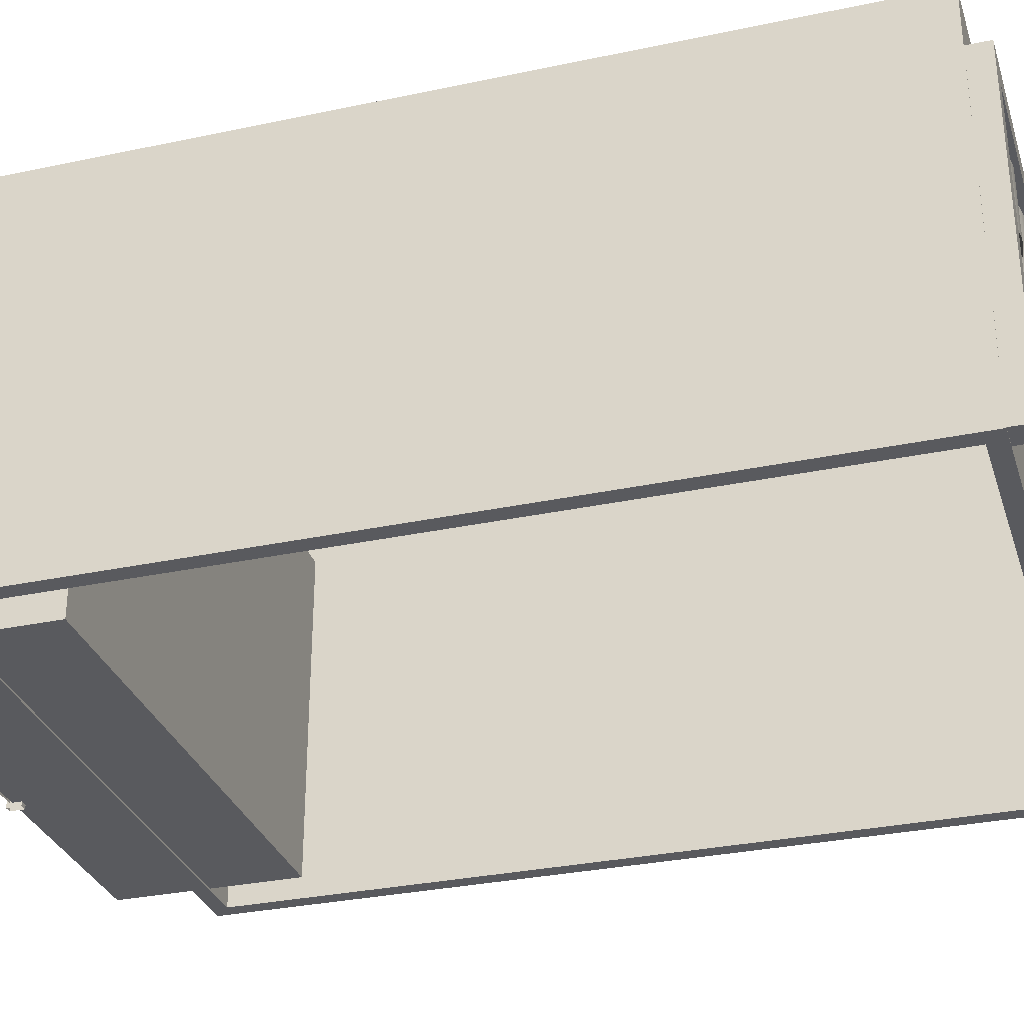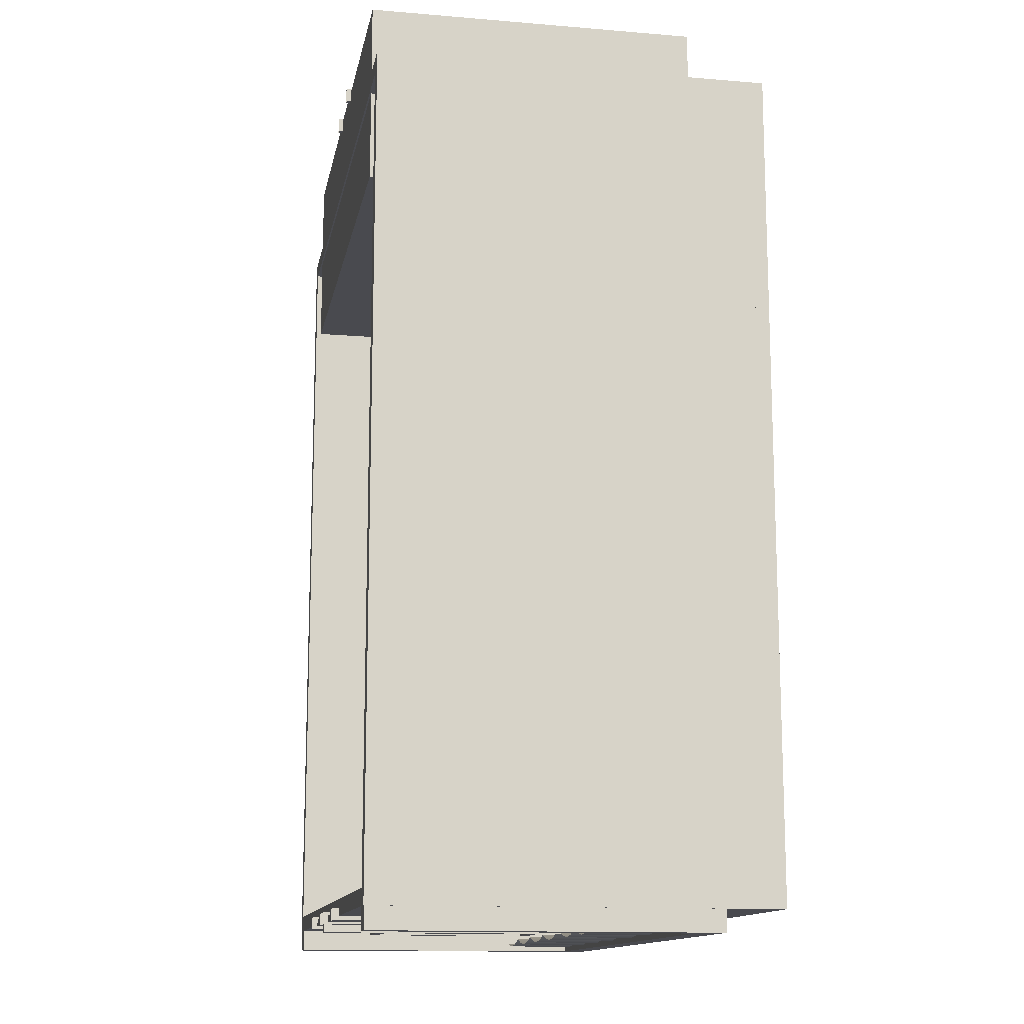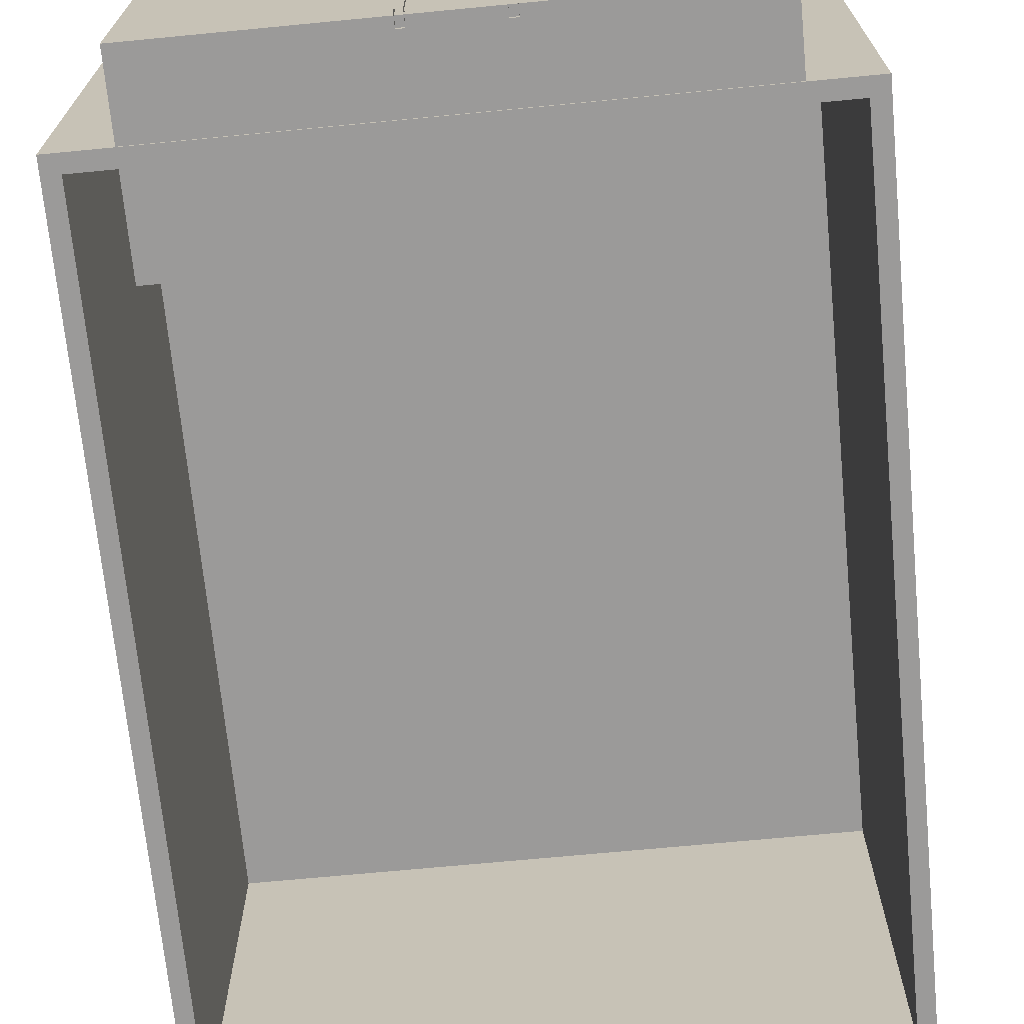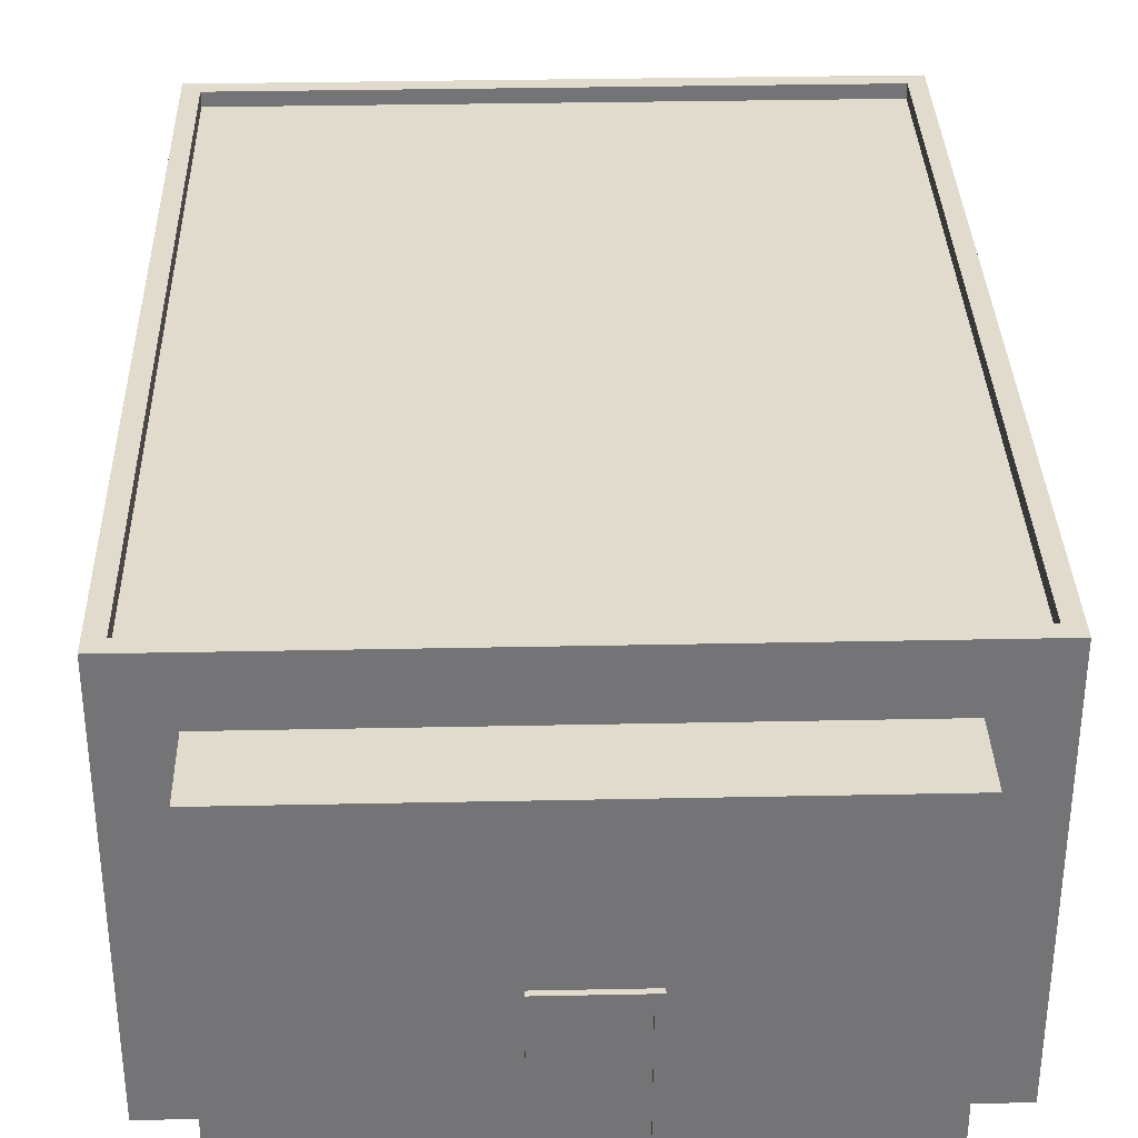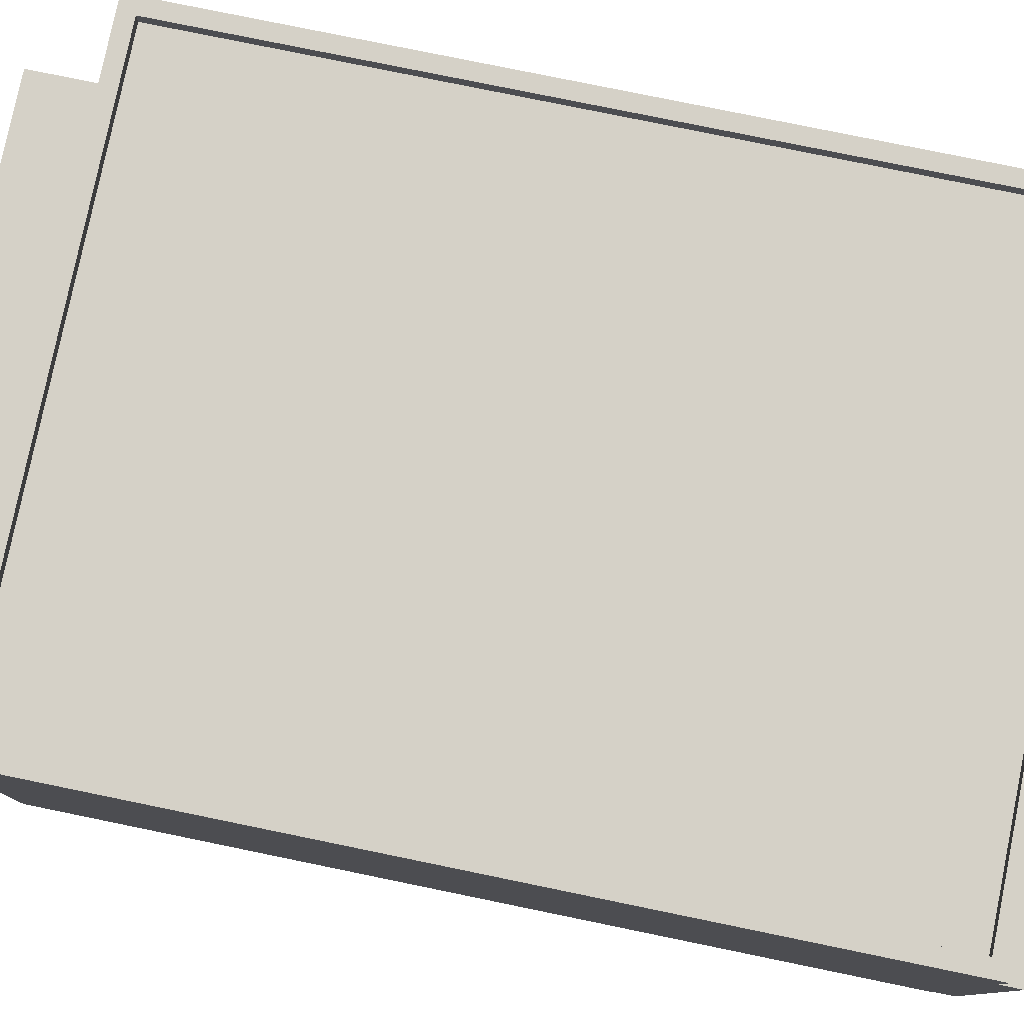
<metadata>
{"format":"obj","ext":"obj","renderer":"f3d","projection":"perspective","resolution":1024,"background":"white","views":[{"elev":-31.2,"azim":106.9,"up":"+Y"},{"elev":-13.5,"azim":79.4,"up":"+Z"},{"elev":-69.5,"azim":5.5,"up":"+Y"},{"elev":33.9,"azim":-1.6,"up":"+Y"},{"elev":79.1,"azim":101.6,"up":"+Y"}]}
</metadata>
<code>
g front_doorframe.007_Cube.269
v 33.35 -6.133 -30.37
v 33.35 -1.352 -30.37
v 35.2 -6.133 -30.37
v 35.2 -1.352 -30.37
v 33.35 -6.133 -30.63
v 33.35 -1.352 -30.63
v 35.2 -6.133 -30.63
v 35.2 -1.352 -30.63
v 35.38 -6.125 -30.37
v 33.17 -6.125 -30.37
v 33.17 -1.15 -30.37
v 35.38 -1.15 -30.37
v 35.38 -1.15 -30.63
v 35.38 -6.125 -30.63
v 33.17 -6.125 -30.63
v 33.17 -1.15 -30.63
v 32.62 -6.133 -30.37
v 32.62 -1.352 -30.37
v 30.78 -6.133 -30.37
v 30.78 -1.352 -30.37
v 32.62 -6.133 -30.63
v 32.62 -1.352 -30.63
v 30.78 -6.133 -30.63
v 30.78 -1.352 -30.63
v 30.6 -6.125 -30.37
v 32.8 -6.125 -30.37
v 32.8 -1.15 -30.37
v 30.6 -1.15 -30.37
v 30.6 -1.15 -30.63
v 30.6 -6.125 -30.63
v 32.8 -6.125 -30.63
v 32.8 -1.15 -30.63
f 2 6 8 4
f 1 5 6 2
f 13 16 11 12
f 4 12 11 2
f 6 16 13 8
f 5 15 16 6
f 8 13 14 7
f 3 9 12 4
f 2 11 10 1
f 15 10 11 16
f 9 14 13 12
f 7 3 4 8
f 18 20 24 22
f 17 18 22 21
f 29 28 27 32
f 20 18 27 28
f 22 24 29 32
f 21 22 32 31
f 24 23 30 29
f 19 20 28 25
f 18 17 26 27
f 31 32 27 26
f 25 28 29 30
f 23 24 20 19
g small_boxy_sandwiched_Cube.045
v 39.86 -5.98 -30.52
v 39.86 2.665 -30.52
v 39.86 -5.98 -12.39
v 39.86 2.665 -12.39
v 26.11 -5.98 -30.52
v 26.11 2.665 -30.52
v 26.11 -5.98 -12.39
v 26.11 2.665 -12.39
v 39.5 -5.98 -30.16
v 39.5 2.665 -30.16
v 39.5 -5.98 -12.75
v 39.5 2.665 -12.75
v 26.47 -5.98 -30.16
v 26.47 2.665 -30.16
v 26.47 -5.98 -12.75
v 26.47 2.665 -12.75
v 38.51 -5.944 -14.72
v 38.51 1.331 -14.72
v 38.51 -5.944 -10.72
v 38.51 1.331 -10.72
v 27.39 -5.944 -14.72
v 27.39 1.331 -14.72
v 27.39 -5.944 -10.72
v 27.39 1.331 -10.72
f 33 34 36 35
f 35 36 40 39
f 39 40 38 37
f 37 38 34 33
f 41 43 44 42
f 43 47 48 44
f 47 45 46 48
f 45 41 42 46
f 33 35 43 41
f 36 34 42 44
f 35 39 47 43
f 40 36 44 48
f 39 37 45 47
f 38 40 48 46
f 37 33 41 45
f 34 38 46 42
f 49 50 52 51
f 51 52 56 55
f 55 56 54 53
f 53 54 50 49
f 51 55 53 49
f 56 52 50 54
g front_door.007_Plane.147
v 33.28 -1.248 -30.58
v 33.28 -6.015 -30.58
v 35.29 -1.248 -30.58
v 35.29 -6.015 -30.58
v 34.28 -1.248 -30.58
v 34.28 -6.015 -30.58
v 33.28 -3.594 -30.58
v 35.29 -3.594 -30.58
v 34.28 -3.594 -30.58
v 33.45 -1.442 -30.58
v 33.45 -3.482 -30.58
v 34.23 -3.482 -30.58
v 34.23 -1.442 -30.58
v 34.34 -1.442 -30.58
v 34.34 -3.482 -30.58
v 35.12 -3.482 -30.58
v 35.12 -1.442 -30.58
v 34.23 -1.442 -30.42
v 33.45 -1.442 -30.42
v 33.28 -3.594 -30.42
v 33.28 -6.015 -30.42
v 34.28 -6.015 -30.42
v 35.29 -6.015 -30.42
v 35.12 -3.482 -30.42
v 35.12 -1.442 -30.42
v 34.34 -1.442 -30.42
v 34.28 -3.594 -30.42
v 34.28 -1.248 -30.42
v 33.45 -3.482 -30.42
v 35.29 -3.594 -30.42
v 34.23 -3.482 -30.42
v 33.28 -1.248 -30.42
v 34.34 -3.482 -30.42
v 35.29 -1.248 -30.42
v 32.7 -1.248 -30.58
v 32.7 -6.015 -30.58
v 30.69 -1.248 -30.58
v 30.69 -6.015 -30.58
v 31.69 -1.248 -30.58
v 31.69 -6.015 -30.58
v 32.7 -3.594 -30.58
v 30.69 -3.594 -30.58
v 31.69 -3.594 -30.58
v 32.53 -1.442 -30.58
v 32.53 -3.482 -30.58
v 31.75 -3.482 -30.58
v 31.75 -1.442 -30.58
v 31.64 -1.442 -30.58
v 31.64 -3.482 -30.58
v 30.86 -3.482 -30.58
v 30.86 -1.442 -30.58
v 31.75 -1.442 -30.42
v 32.53 -1.442 -30.42
v 32.7 -3.594 -30.42
v 32.7 -6.015 -30.42
v 31.69 -6.015 -30.42
v 30.69 -6.015 -30.42
v 30.86 -3.482 -30.42
v 30.86 -1.442 -30.42
v 31.64 -1.442 -30.42
v 31.69 -3.594 -30.42
v 31.69 -1.248 -30.42
v 32.53 -3.482 -30.42
v 30.69 -3.594 -30.42
v 31.75 -3.482 -30.42
v 32.7 -1.248 -30.42
v 31.64 -3.482 -30.42
v 30.69 -1.248 -30.42
f 65 64 60 62
f 63 65 62 58
f 57 66 67 63
f 63 67 68 65
f 65 68 69 61
f 61 69 66 57
f 61 70 71 65
f 65 71 72 64
f 64 72 73 59
f 59 73 70 61
f 83 78 79 86
f 76 77 78 83
f 88 76 85 75
f 76 83 87 85
f 83 84 74 87
f 84 88 75 74
f 84 83 89 82
f 83 86 80 89
f 86 90 81 80
f 90 84 82 81
f 60 64 86 79
f 63 58 77 76
f 62 60 79 78
f 64 59 90 86
f 73 72 80 81
f 70 73 81 82
f 61 57 88 84
f 68 67 85 87
f 59 61 84 90
f 58 62 78 77
f 71 70 82 89
f 69 68 87 74
f 72 71 89 80
f 57 63 76 88
f 67 66 75 85
f 66 69 74 75
f 99 96 94 98
f 97 92 96 99
f 91 97 101 100
f 97 99 102 101
f 99 95 103 102
f 95 91 100 103
f 95 99 105 104
f 99 98 106 105
f 98 93 107 106
f 93 95 104 107
f 117 120 113 112
f 110 117 112 111
f 122 109 119 110
f 110 119 121 117
f 117 121 108 118
f 118 108 109 122
f 118 116 123 117
f 117 123 114 120
f 120 114 115 124
f 124 115 116 118
f 94 113 120 98
f 97 110 111 92
f 96 112 113 94
f 98 120 124 93
f 107 115 114 106
f 104 116 115 107
f 95 118 122 91
f 102 121 119 101
f 93 124 118 95
f 92 111 112 96
f 105 123 116 104
f 103 108 121 102
f 106 114 123 105
f 91 122 110 97
f 101 119 109 100
f 100 109 108 103
g doorframe.008_Cube.270
v 32.25 -6.041 -10.92
v 32.25 -2.206 -10.92
v 33.9 -6.041 -10.92
v 33.9 -2.206 -10.92
v 32.25 -6.041 -10.6
v 32.25 -2.206 -10.6
v 33.9 -6.041 -10.6
v 33.9 -2.206 -10.6
v 34.06 -6.034 -10.92
v 32.08 -6.034 -10.92
v 32.08 -2.037 -10.92
v 34.06 -2.037 -10.92
v 34.06 -2.037 -10.6
v 34.06 -6.034 -10.6
v 32.08 -6.034 -10.6
v 32.08 -2.037 -10.6
f 126 128 132 130
f 125 126 130 129
f 137 136 135 140
f 128 126 135 136
f 130 132 137 140
f 129 130 140 139
f 132 131 138 137
f 127 128 136 133
f 126 125 134 135
f 139 140 135 134
f 133 136 137 138
f 131 132 128 127
g front_door_windows_Plane.156
v 33.4 -1.363 -30.54
v 33.4 -3.482 -30.54
v 35.18 -3.482 -30.54
v 35.18 -1.363 -30.54
v 32.57 -1.363 -30.54
v 32.57 -3.482 -30.54
v 30.8 -3.482 -30.54
v 30.8 -1.363 -30.54
f 141 144 143 142
f 145 146 147 148
g door.021_Plane.157
v 32.18 -2.118 -10.66
v 32.18 -5.942 -10.66
v 33.98 -2.118 -10.66
v 33.98 -5.942 -10.66
f 149 150 152 151
g frame.359_Plane.146
v 39.33 -0.1871 -30.62
v 39.33 -4.278 -30.62
v 35.42 -0.1871 -30.62
v 35.42 -4.278 -30.62
v 35.65 -0.3904 -30.62
v 39.1 -0.3904 -30.62
v 39.1 -4.074 -30.62
v 35.65 -4.074 -30.62
v 35.65 -0.3904 -30.39
v 39.1 -0.3904 -30.39
v 39.1 -4.074 -30.39
v 35.65 -4.074 -30.39
v 35.42 -0.1871 -30.39
v 39.33 -0.1871 -30.39
v 39.33 -4.278 -30.39
v 35.42 -4.278 -30.39
f 162 166 165 161
f 158 157 155 153
f 159 158 153 154
f 160 159 154 156
f 157 160 156 155
f 163 167 166 162
f 164 168 167 163
f 161 165 168 164
f 155 165 166 153
f 160 164 163 159
f 158 162 161 157
f 156 168 165 155
f 153 166 167 154
f 157 161 164 160
f 159 163 162 158
f 154 167 168 156
g glass.217_Plane.145
v 39.28 -0.233 -30.58
v 39.28 -4.232 -30.58
v 35.47 -0.233 -30.58
v 35.47 -4.232 -30.58
f 169 170 172 171
g frame.276_Plane.402
v 26.65 -0.1871 -30.62
v 30.56 -0.1871 -30.62
v 26.65 -4.278 -30.62
v 26.88 -0.3904 -30.62
v 26.65 -0.1871 -30.39
v 30.56 -0.1871 -30.39
v 26.65 -4.278 -30.39
v 26.88 -0.3904 -30.39
v 30.33 -0.3904 -30.39
v 26.88 -4.074 -30.39
v 30.33 -4.074 -30.39
v 26.88 -4.074 -30.62
v 30.33 -4.074 -30.62
v 30.33 -0.3904 -30.62
v 30.56 -4.278 -30.62
v 30.56 -4.278 -30.39
f 174 173 177 178
f 176 173 174 186
f 173 175 179 177
f 184 175 173 176
f 180 181 178 177
f 182 180 177 179
f 176 186 181 180
f 184 176 180 182
f 185 184 182 183
f 183 182 179 188
f 185 187 175 184
f 186 185 183 181
f 186 174 187 185
f 175 187 188 179
f 187 174 178 188
f 181 183 188 178
g glass.215_Plane.403
v 26.7 -0.233 -30.58
v 30.51 -0.233 -30.58
v 26.7 -4.232 -30.58
v 30.51 -4.232 -30.58
f 189 190 192 191
g front_protrusion_Cube.204
v 39.85 -5.962 -31
v 39.85 1.397 -31
v 39.85 -5.962 -30.46
v 39.85 1.397 -30.46
v 39.31 -5.962 -31
v 39.31 -5.962 -30.46
v 39.31 0.8696 -30.46
v 39.31 0.8696 -31
v 32.99 1.397 -30.46
v 32.99 1.397 -31
v 32.99 0.8696 -30.46
v 32.99 0.8696 -31
v 26.12 -5.962 -31
v 26.12 1.397 -31
v 26.12 -5.962 -30.46
v 26.12 1.397 -30.46
v 26.67 -5.962 -31
v 26.67 -5.962 -30.46
v 26.67 0.8696 -30.46
v 26.67 0.8696 -31
v 33.16 -6.082 -30.8
v 33.16 0.9738 -30.8
v 33.16 -6.082 -30.42
v 33.16 0.9738 -30.42
v 32.82 -6.082 -30.8
v 32.82 0.9738 -30.8
v 32.82 -6.082 -30.42
v 32.82 0.9738 -30.42
f 199 196 201 203
f 195 198 197 193
f 197 200 194 193
f 198 199 200 197
f 195 196 199 198
f 193 194 196 195
f 196 194 202 201
f 200 199 203 204
f 194 200 204 202
f 211 203 201 208
f 207 205 209 210
f 209 205 206 212
f 210 209 212 211
f 207 210 211 208
f 205 207 208 206
f 208 201 202 206
f 212 204 203 211
f 206 202 204 212
f 213 214 216 215
f 215 216 220 219
f 219 220 218 217
f 217 218 214 213
f 215 219 217 213
f 220 216 214 218
g fabric_Plane.109
v 39.55 -0.6525 -30.75
v 33.16 -0.6525 -30.75
v 39.55 0.9877 -30.75
v 33.16 0.9877 -30.75
v 37.95 -0.6525 -30.75
v 36.35 -0.6525 -30.75
v 34.76 -0.6525 -30.75
v 34.76 0.9877 -30.75
v 36.35 0.9877 -30.75
v 37.95 0.9877 -30.75
v 38.33 -0.6525 -30.86
v 39.18 -0.6525 -30.86
v 38.75 -0.6525 -30.9
v 36.73 -0.6525 -30.86
v 37.58 -0.6525 -30.86
v 37.15 -0.6525 -30.9
v 35.13 -0.6525 -30.86
v 35.98 -0.6525 -30.86
v 35.56 -0.6525 -30.9
v 33.53 -0.6525 -30.86
v 34.38 -0.6525 -30.86
v 33.96 -0.6525 -30.9
v 34.38 0.9877 -30.86
v 33.53 0.9877 -30.86
v 33.96 0.9877 -30.9
v 35.98 0.9877 -30.86
v 35.13 0.9877 -30.86
v 35.56 0.9877 -30.9
v 37.58 0.9877 -30.86
v 36.73 0.9877 -30.86
v 37.15 0.9877 -30.9
v 39.18 0.9877 -30.86
v 38.33 0.9877 -30.86
v 38.75 0.9877 -30.9
v 26.42 -0.6525 -30.75
v 32.82 -0.6525 -30.75
v 26.42 0.9877 -30.75
v 32.82 0.9877 -30.75
v 28.02 -0.6525 -30.75
v 29.62 -0.6525 -30.75
v 31.22 -0.6525 -30.75
v 31.22 0.9877 -30.75
v 29.62 0.9877 -30.75
v 28.02 0.9877 -30.75
v 27.65 -0.6525 -30.86
v 26.8 -0.6525 -30.86
v 27.22 -0.6525 -30.9
v 29.24 -0.6525 -30.86
v 28.4 -0.6525 -30.86
v 28.82 -0.6525 -30.9
v 30.84 -0.6525 -30.86
v 30 -0.6525 -30.86
v 30.42 -0.6525 -30.9
v 32.44 -0.6525 -30.86
v 31.59 -0.6525 -30.86
v 32.02 -0.6525 -30.9
v 31.59 0.9877 -30.86
v 32.44 0.9877 -30.86
v 32.02 0.9877 -30.9
v 30 0.9877 -30.86
v 30.84 0.9877 -30.86
v 30.42 0.9877 -30.9
v 28.4 0.9877 -30.86
v 29.24 0.9877 -30.86
v 28.82 0.9877 -30.9
v 26.8 0.9877 -30.86
v 27.65 0.9877 -30.86
v 27.22 0.9877 -30.9
f 227 241 243 228
f 231 225 230 253
f 225 235 249 230
f 234 226 229 250
f 226 238 246 229
f 237 227 228 247
f 240 222 224 244
f 231 253 254 233
f 233 254 252 232
f 234 250 251 236
f 236 251 249 235
f 237 247 248 239
f 239 248 246 238
f 240 244 245 242
f 242 245 243 241
f 221 232 252 223
f 261 262 277 275
f 265 287 264 259
f 259 264 283 269
f 268 284 263 260
f 260 263 280 272
f 271 281 262 261
f 274 278 258 256
f 265 267 288 287
f 267 266 286 288
f 268 270 285 284
f 270 269 283 285
f 271 273 282 281
f 273 272 280 282
f 274 276 279 278
f 276 275 277 279
f 255 257 286 266
g top.003_Cube.271
v 39.86 2.358 -30.52
v 39.86 2.358 -12.39
v 26.11 2.358 -30.52
v 26.11 2.358 -12.39
f 292 290 289 291

</code>
